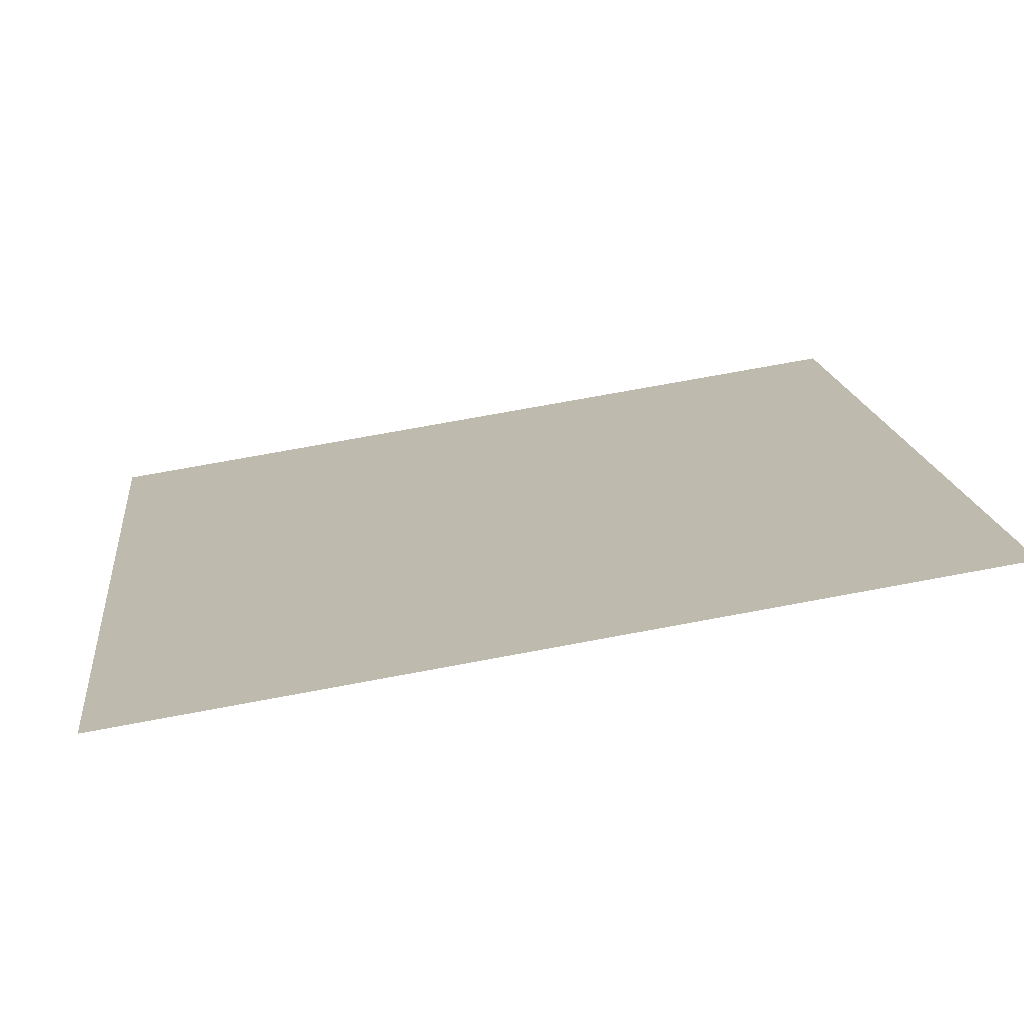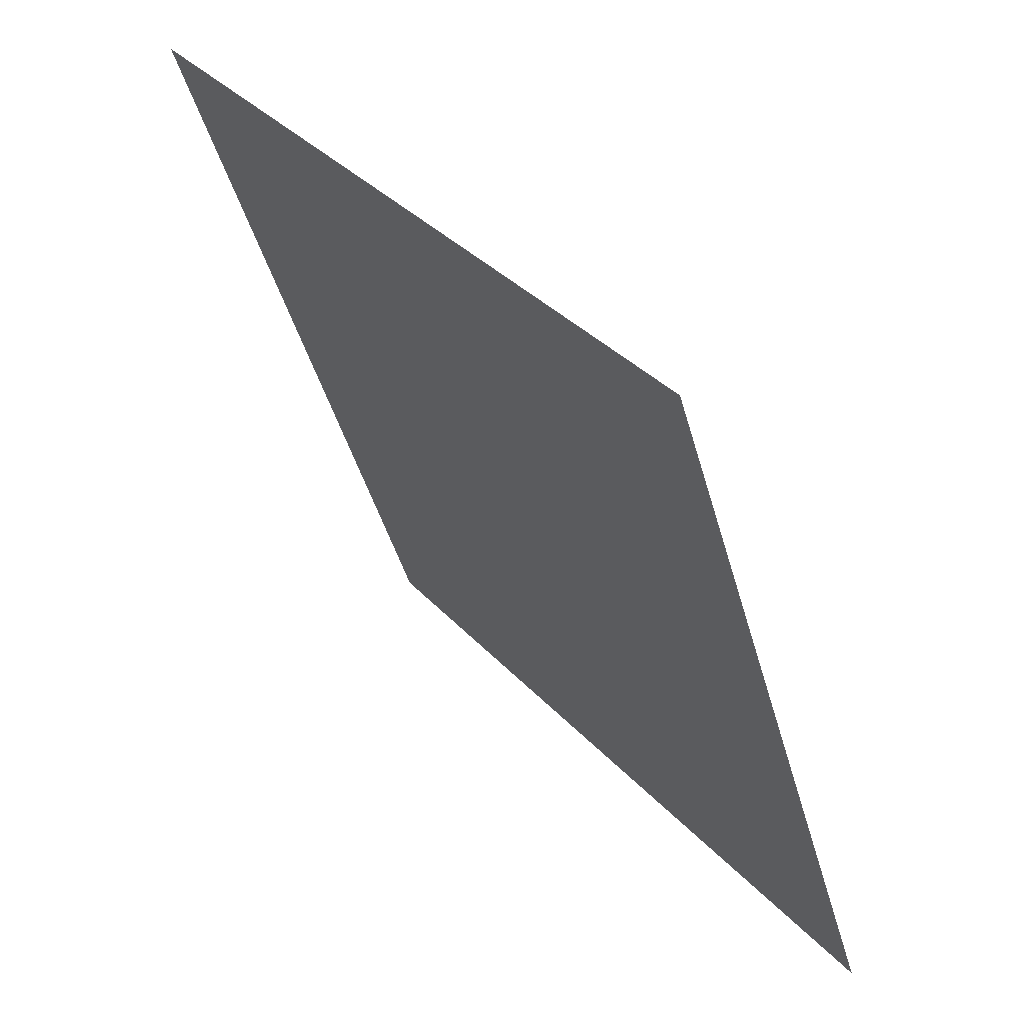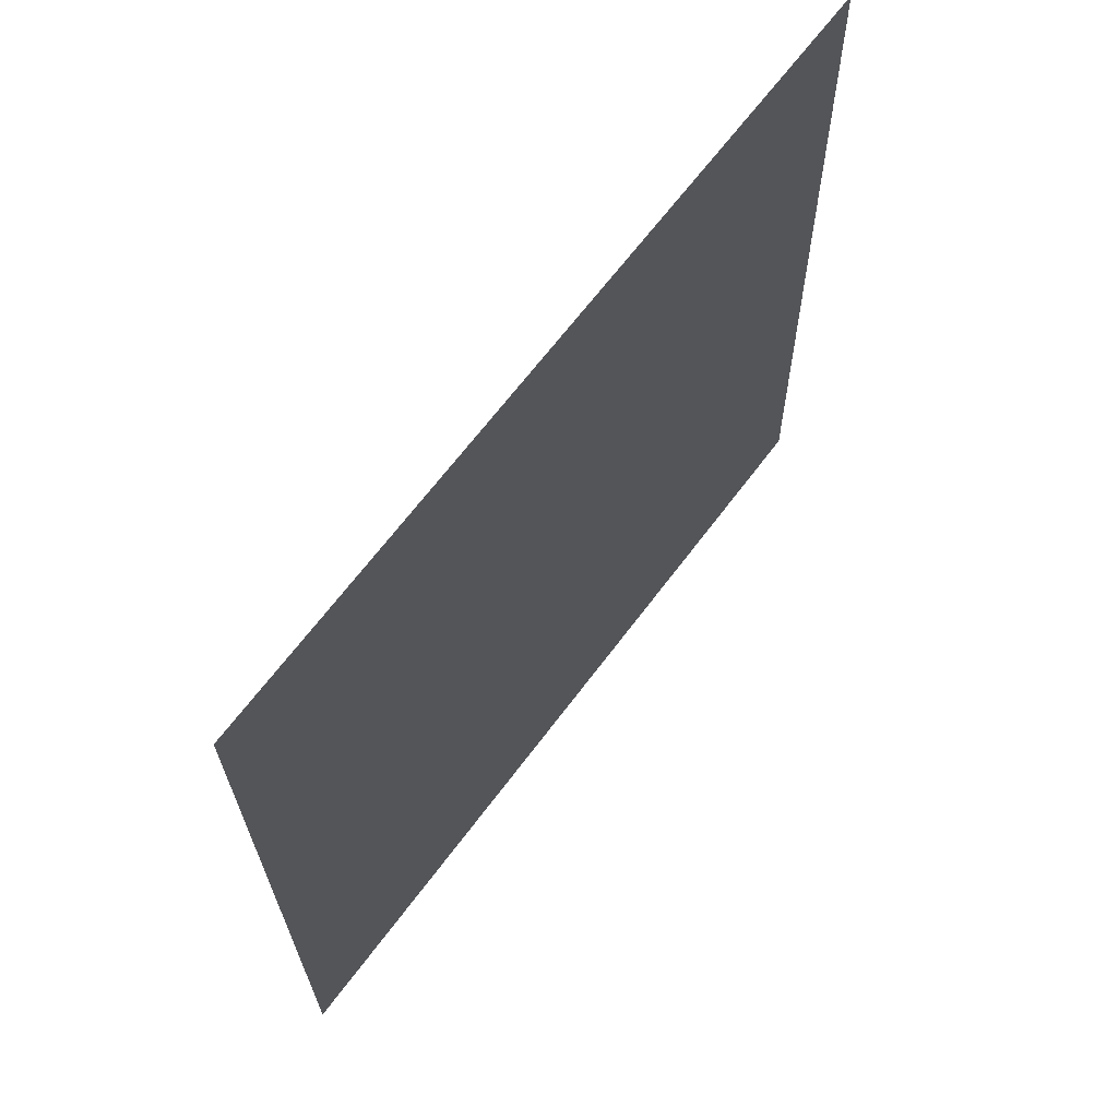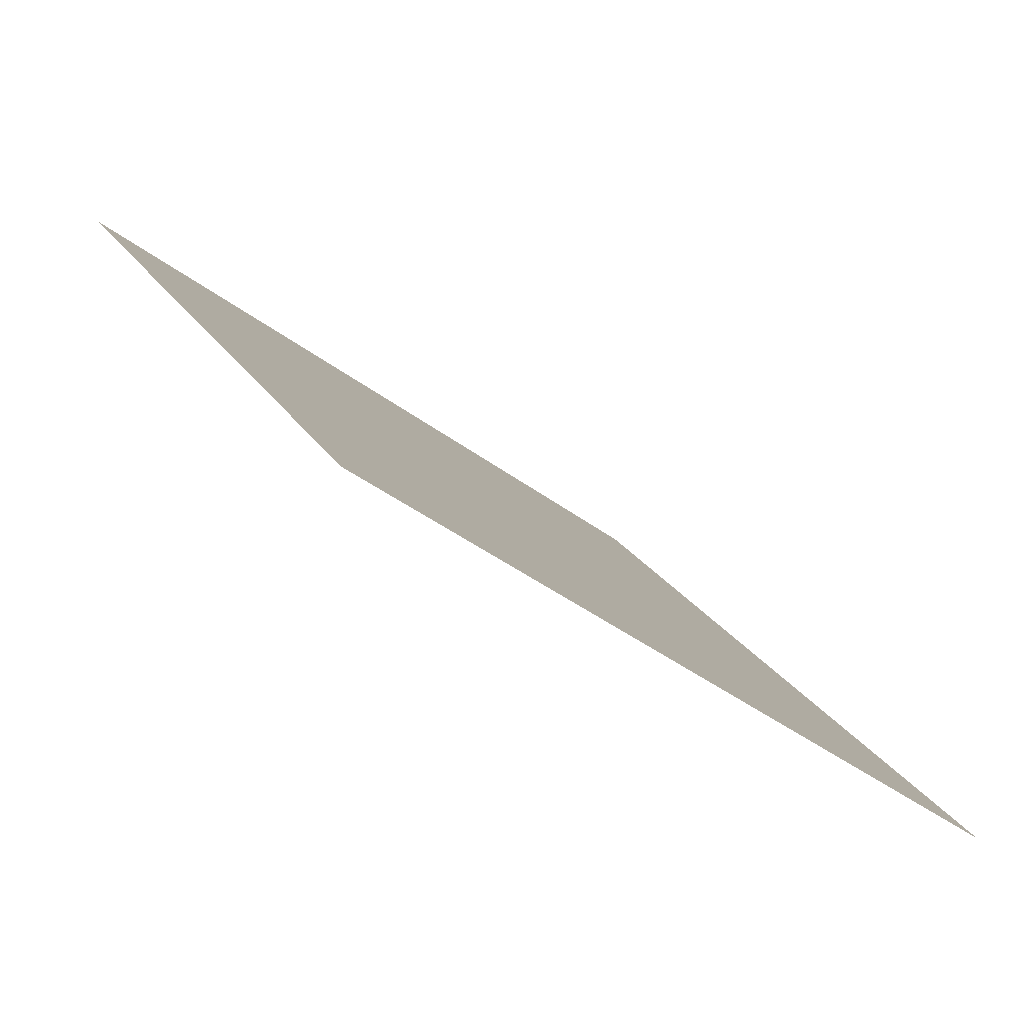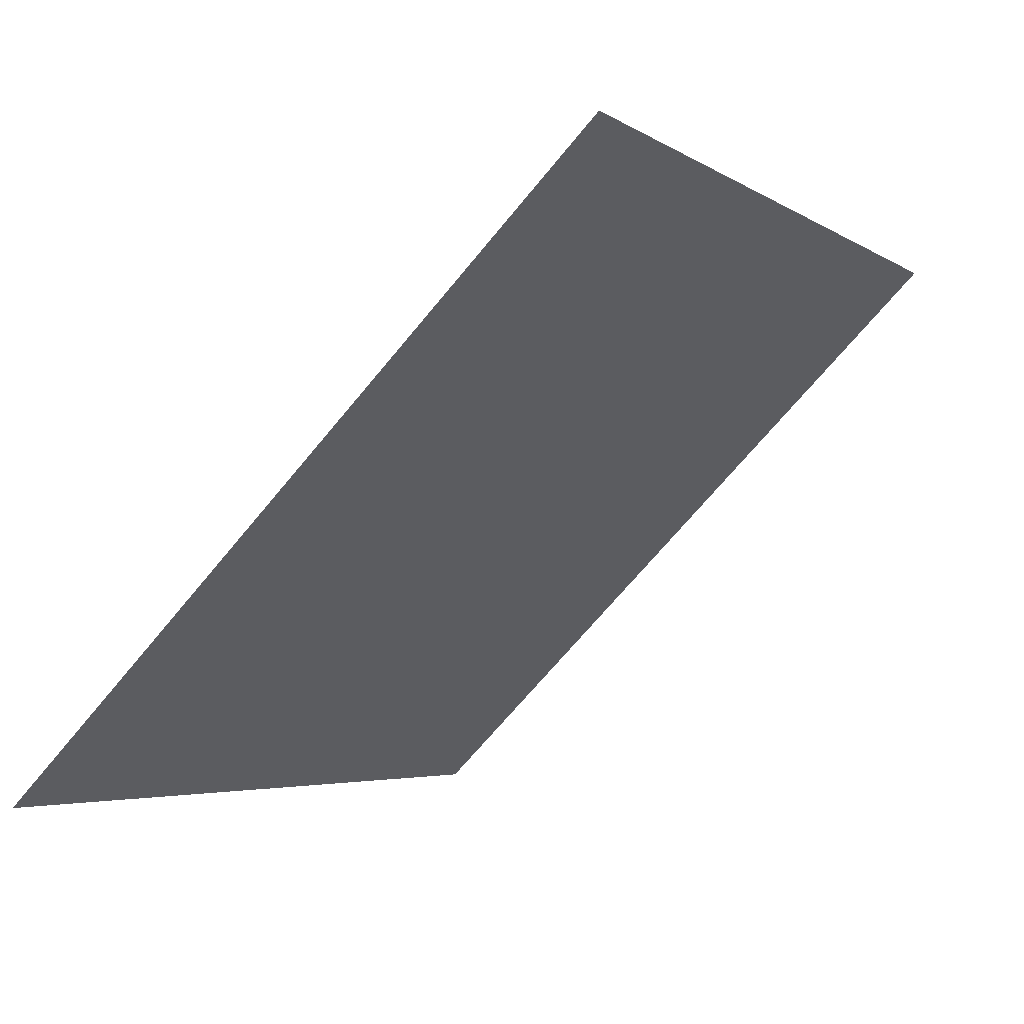
<metadata>
{"format":"obj","ext":"obj","renderer":"f3d","projection":"perspective","resolution":1024,"background":"white","views":[{"elev":69.6,"azim":168.1,"up":"+Z"},{"elev":-44.2,"azim":-76.1,"up":"+Z"},{"elev":-24.5,"azim":89.1,"up":"+Z"},{"elev":21.1,"azim":67.0,"up":"+Y"},{"elev":-69.0,"azim":49.2,"up":"+Z"}]}
</metadata>
<code>
v 0.02924 0.8796 0.633
v 0.02268 0.8798 0.6331
v 0.0228 0.8837 0.6383
v 0.02936 0.8835 0.6383
f 4 3 2 1

</code>
